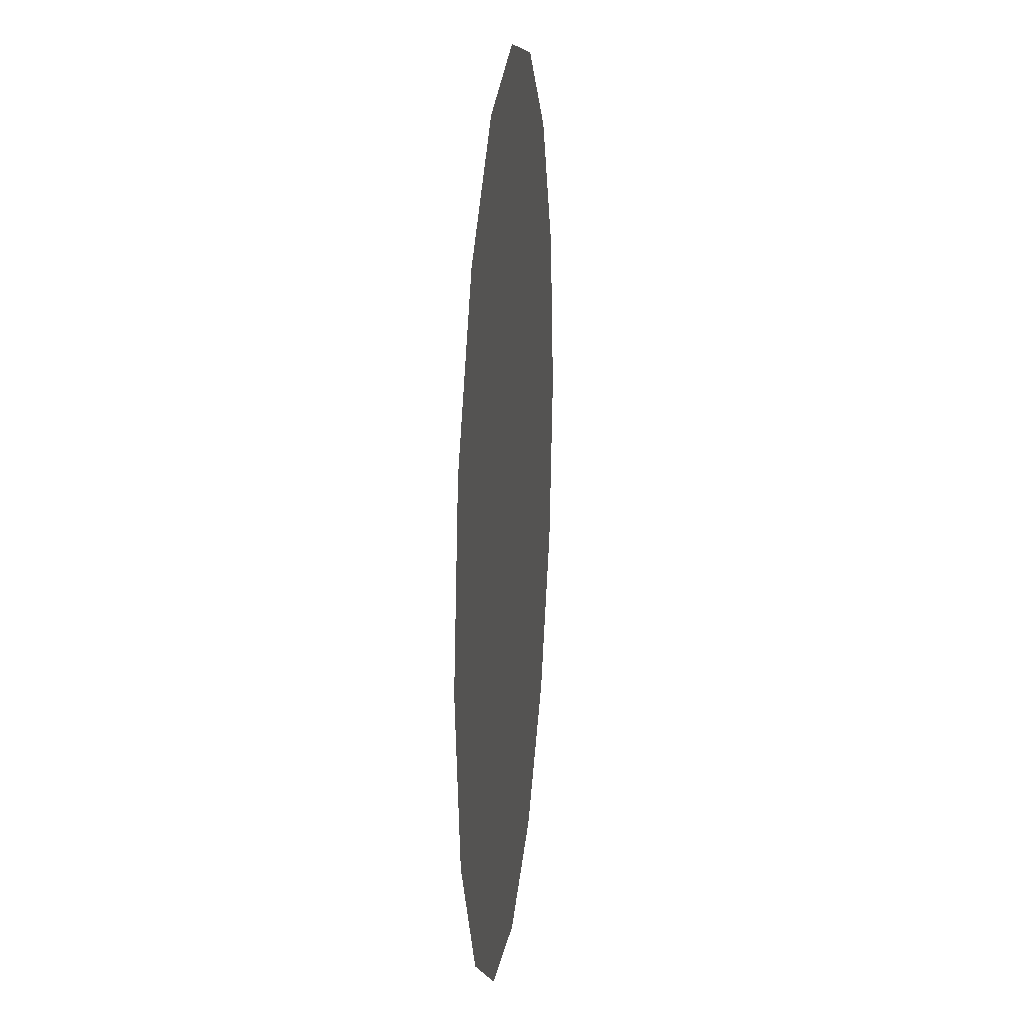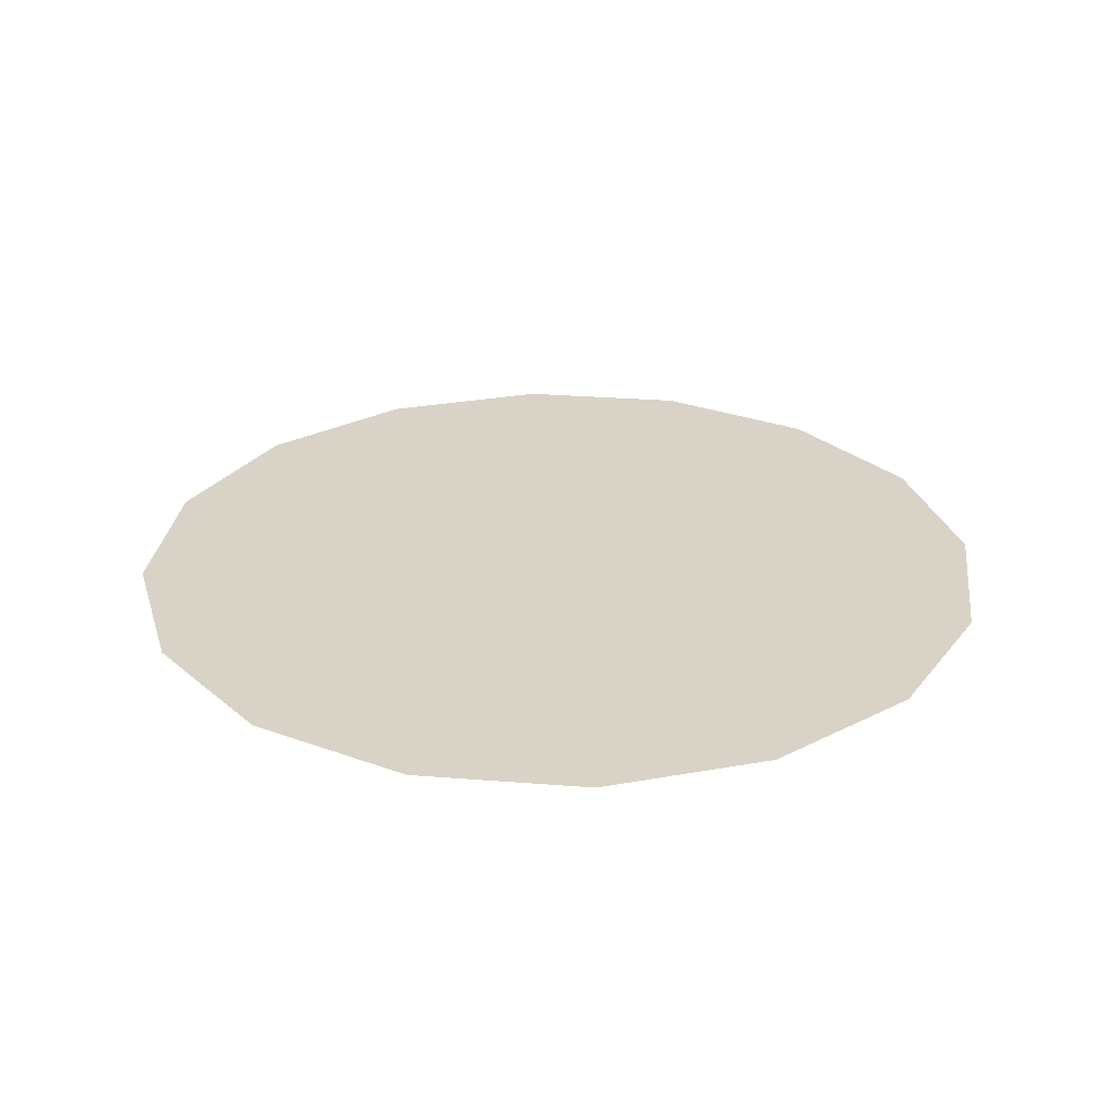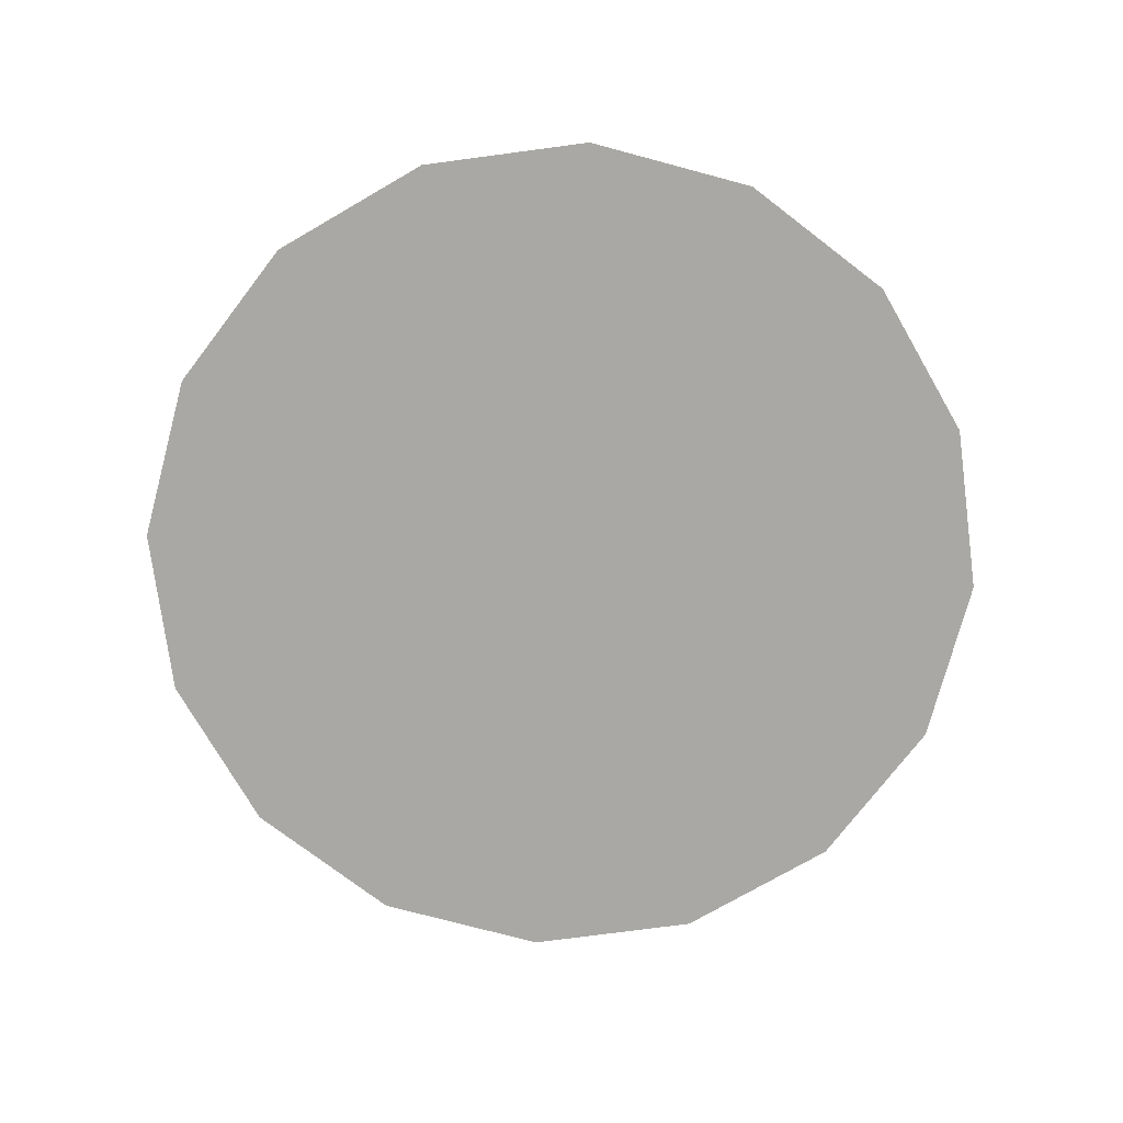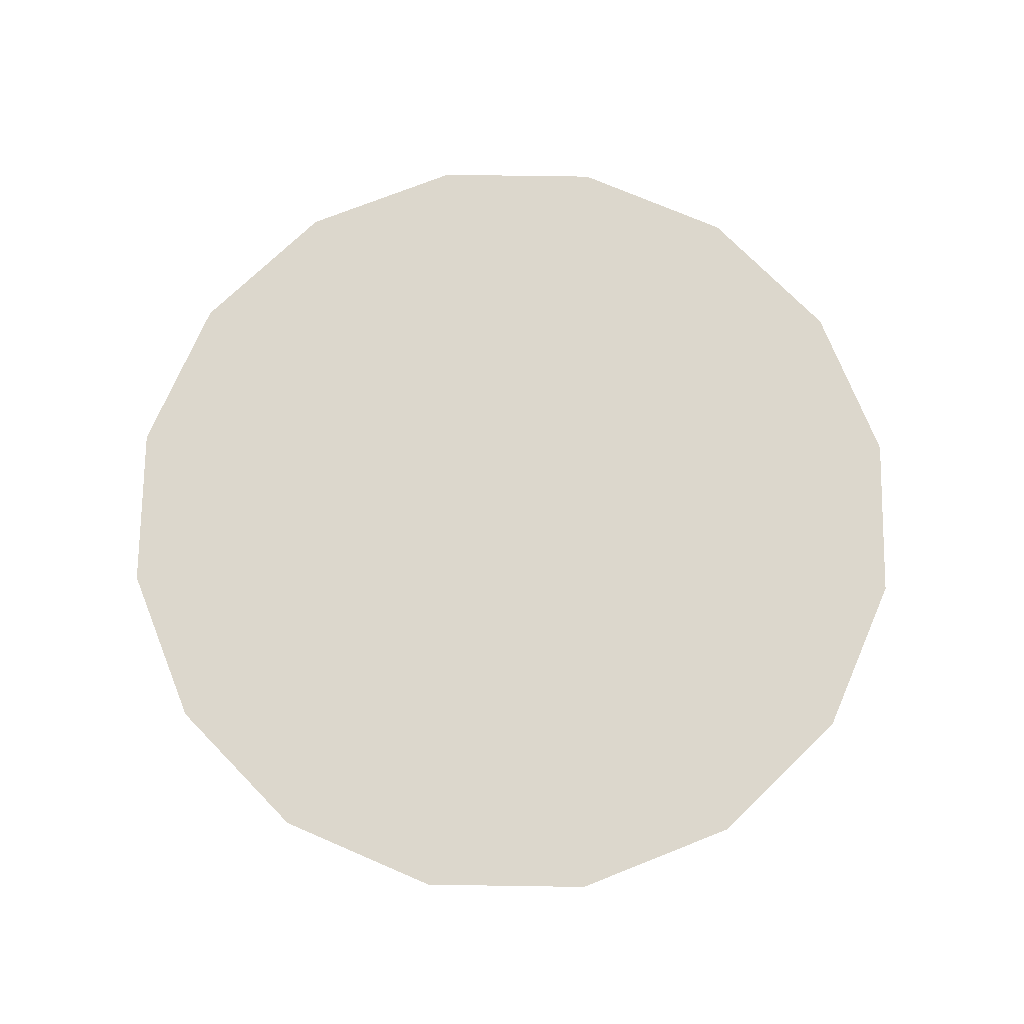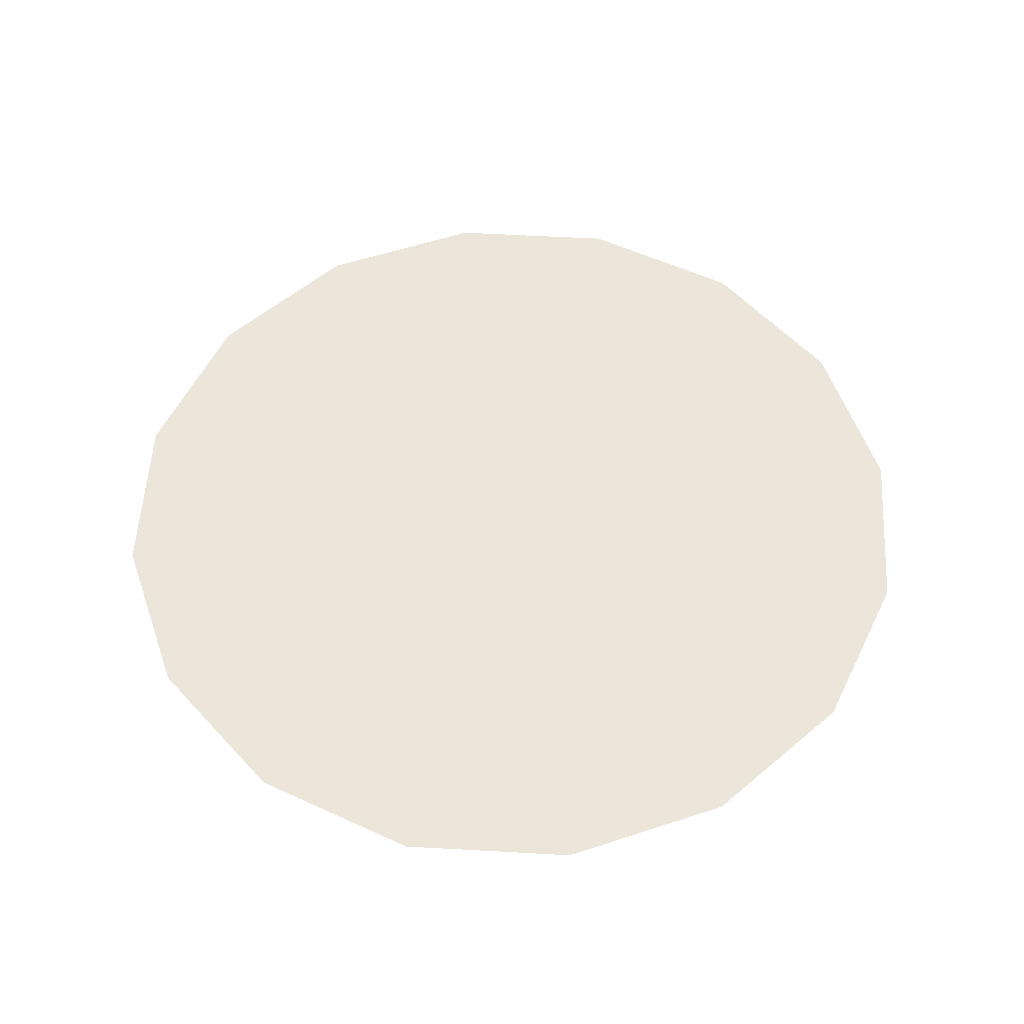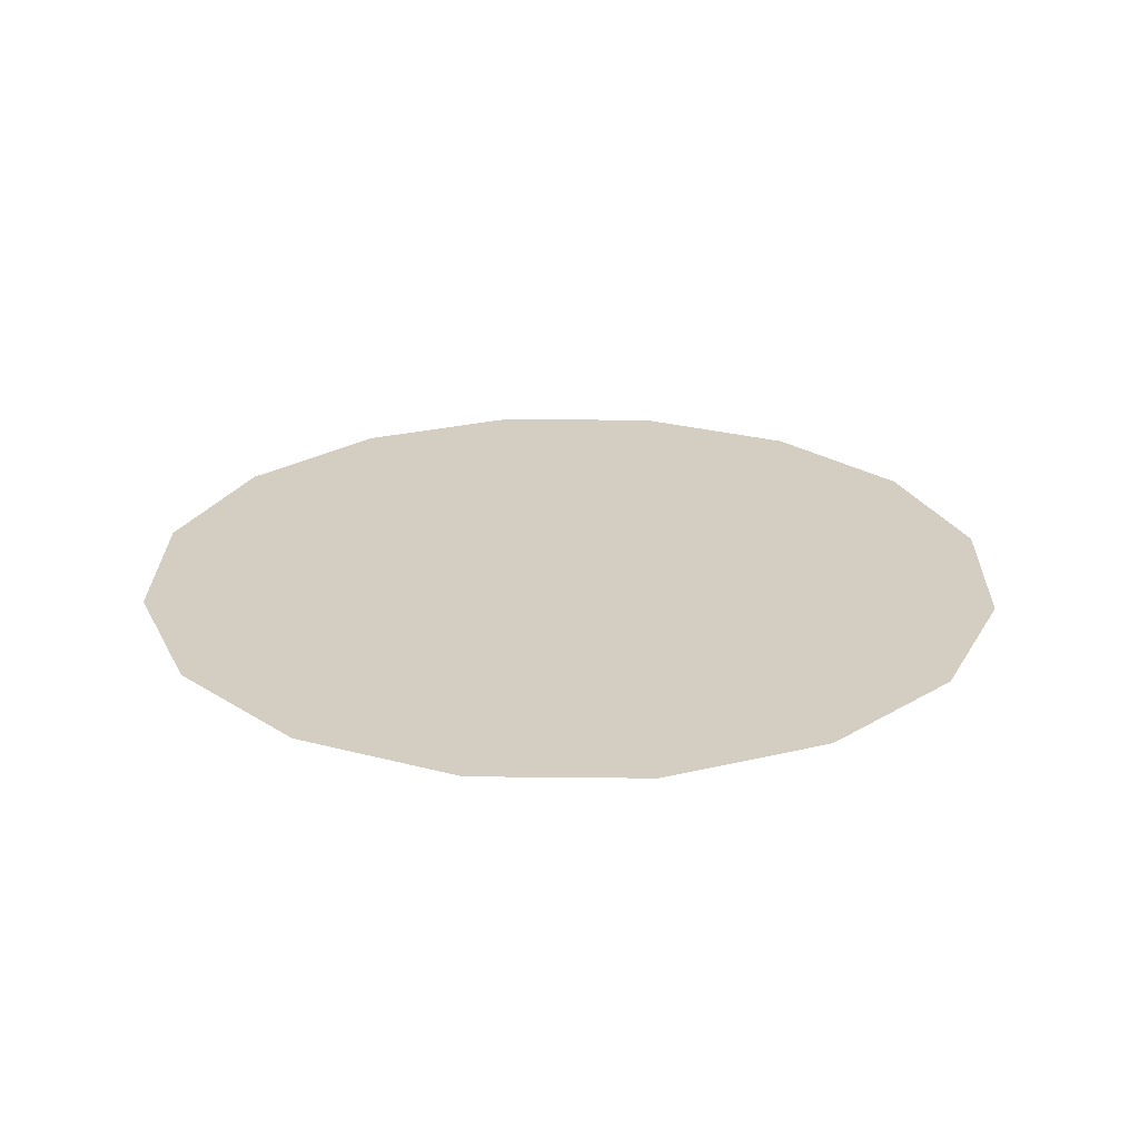
<metadata>
{"format":"obj","ext":"obj","renderer":"f3d","projection":"perspective","resolution":1024,"background":"white","views":[{"elev":19.1,"azim":-84.1,"up":"+Y"},{"elev":27.8,"azim":18.2,"up":"+Z"},{"elev":-74.9,"azim":-161.2,"up":"+Z"},{"elev":72.9,"azim":-77.9,"up":"+Z"},{"elev":55.4,"azim":-165.4,"up":"+Z"},{"elev":25.0,"azim":-55.2,"up":"+Z"}]}
</metadata>
<code>
o mesh172/mesh172-geometry#mesh172-geometry
v 0.3871 0.6598 0.5346
v 0.3801 0.6598 0.5346
v 0.3836 0.6591 0.5346
v 0.39 0.6618 0.5346
v 0.3772 0.6618 0.5346
v 0.392 0.6647 0.5346
v 0.3752 0.6647 0.5346
v 0.3927 0.6682 0.5346
v 0.3745 0.6682 0.5346
v 0.392 0.6717 0.5346
v 0.3752 0.6717 0.5346
v 0.39 0.6746 0.5346
v 0.3772 0.6746 0.5346
v 0.3871 0.6766 0.5346
v 0.3801 0.6766 0.5346
v 0.3836 0.6773 0.5346
f 1 2 3
f 2 1 4
f 3 2 1
f 4 1 2
f 2 4 5
f 5 4 2
f 5 4 6
f 6 4 5
f 5 6 7
f 7 6 5
f 7 6 8
f 8 6 7
f 7 8 9
f 9 8 7
f 9 8 10
f 10 8 9
f 9 10 11
f 11 10 9
f 11 10 12
f 12 10 11
f 11 12 13
f 13 12 11
f 13 12 14
f 14 12 13
f 13 14 15
f 15 14 13
f 15 14 16
f 16 14 15

</code>
